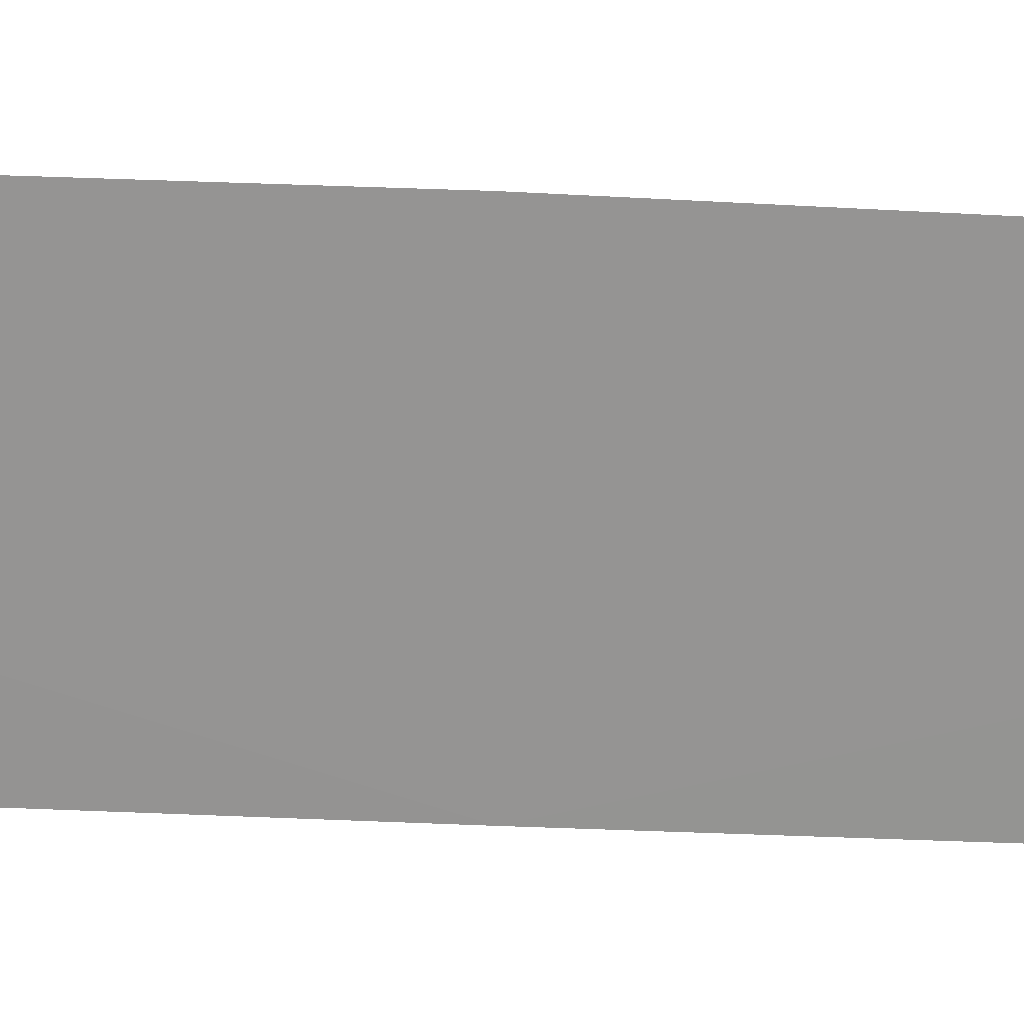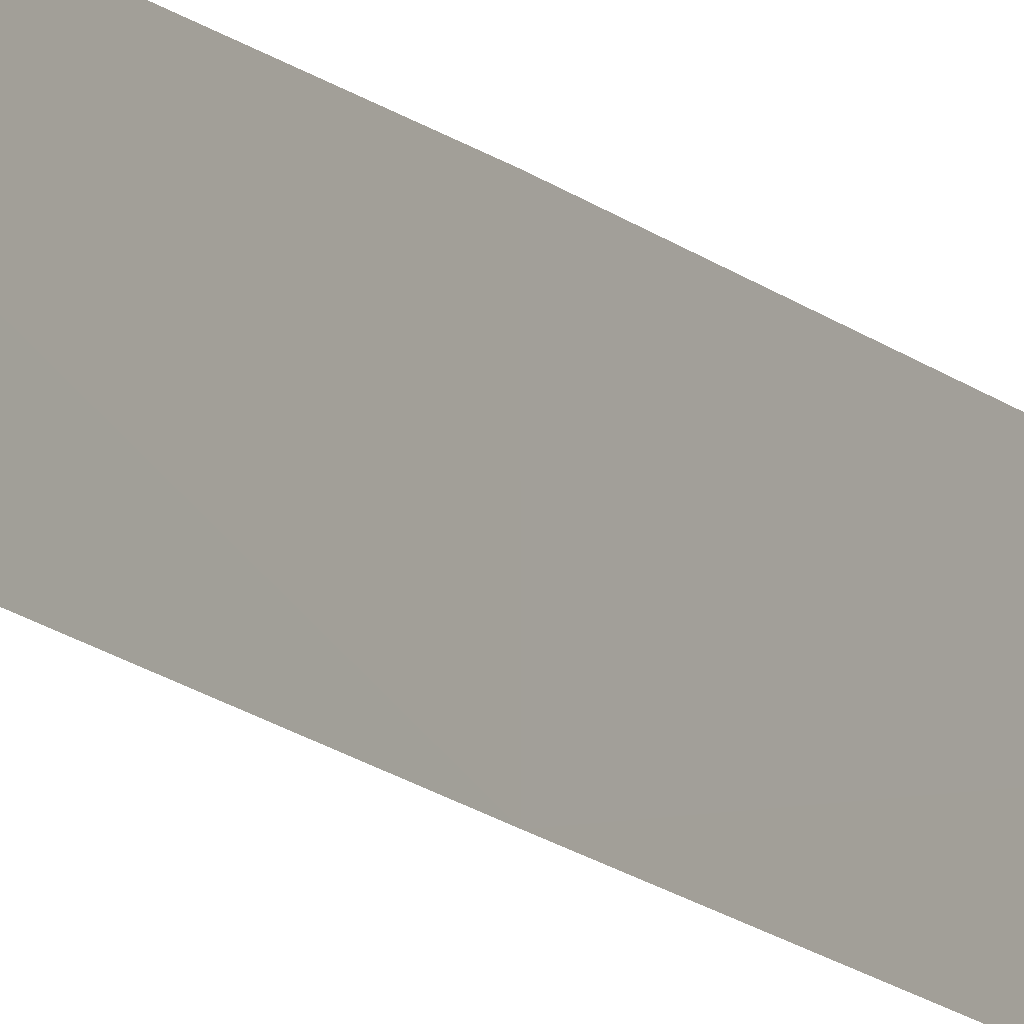
<metadata>
{"format":"obj","ext":"obj","renderer":"f3d","projection":"perspective","resolution":1024,"background":"white","views":[{"elev":22.0,"azim":-84.0,"up":"+Y"},{"elev":-14.9,"azim":-150.2,"up":"+Y"}]}
</metadata>
<code>
o algae_cube_Cube
v -0.004247 0.06605 -2.186
v -0.004052 0.06873 2.192
v -0.003705 0.07713 -0
v -0.004079 -0.07696 -0
v -0.004287 -0.08012 -0.9319
v -0.004194 0.06994 -1.095
v -0.003808 0.07483 1.12
v -0.003825 -0.07995 0.9481
v -0.003791 -0.07983 -1.399
v -0.003703 0.06755 -1.64
v -0.004076 0.07355 -0.5302
v -0.003723 -0.07867 -0.4502
v -0.004222 -0.07345 0.4774
v -0.00429 0.07148 0.5577
v -0.004002 0.0739 1.658
v -0.004289 -0.08103 1.404
v 0.004031 -0.04354 0
v 0.004289 -0.04357 -0.9717
v 0.003771 -0.03558 0.9973
v 0.003711 -0.03998 -1.464
v 0.003788 -0.04347 -0.4687
v 0.004132 -0.04411 0.4937
v 0.004298 -0.04581 1.461
v 0.004292 0.03053 -1.58
v 0.004237 -0.04014 0.2479
v 0.003939 0.03579 0.269
v 0.003717 -0.04247 -0.2346
v 0.004264 0.03432 -0.2548
v 0.004129 -0.04414 -0.7197
v 0.003713 0.03305 -0.782
v 0.003862 -0.04006 -1.22
v 0.004277 0.03567 -1.323
v 0.003942 0.03263 -1.833
v 0.003787 -0.03777 1.235
v 0.004229 0.0333 1.332
v 0.003864 -0.04177 0.7426
v 0.003798 0.03809 0.809
v 0.00414 -0.07811 -1.512
v 0.003844 -0.007021 -1.638
f 28 26 17
f 17 27 28
f 35 34 19
f 32 30 18
f 28 27 21
f 37 35 19
f 31 24 32
f 37 36 22
f 30 28 21
f 26 37 22
f 15 2 23
f 22 13 25
f 12 27 4
f 39 24 20
f 18 5 31
f 36 19 8
f 33 1 10
f 35 15 23
f 22 25 26
f 24 39 33
f 21 12 29
f 2 15 16
f 35 7 15
f 32 10 6
f 13 36 8
f 37 14 7
f 17 4 27
f 5 29 12
f 21 29 30
f 8 34 16
f 15 8 16
f 23 16 34
f 28 11 3
f 4 25 13
f 9 31 5
f 14 4 13
f 30 29 18
f 30 6 11
f 18 31 32
f 12 6 5
f 13 22 36
f 23 34 35
f 10 1 9
f 5 18 29
f 19 36 37
f 8 19 34
f 6 9 5
f 1 39 38
f 20 38 39
f 32 24 10
f 25 17 26
f 9 1 38
f 12 21 27
f 2 16 23
f 10 24 33
f 26 3 14
f 38 20 9
f 9 20 31
f 4 17 25
f 7 13 8
f 4 11 12
f 28 3 26
f 32 6 30
f 37 7 35
f 31 20 24
f 30 11 28
f 26 14 37
f 15 7 8
f 14 3 4
f 12 11 6
f 6 10 9
f 1 33 39
f 7 14 13
f 4 3 11

</code>
